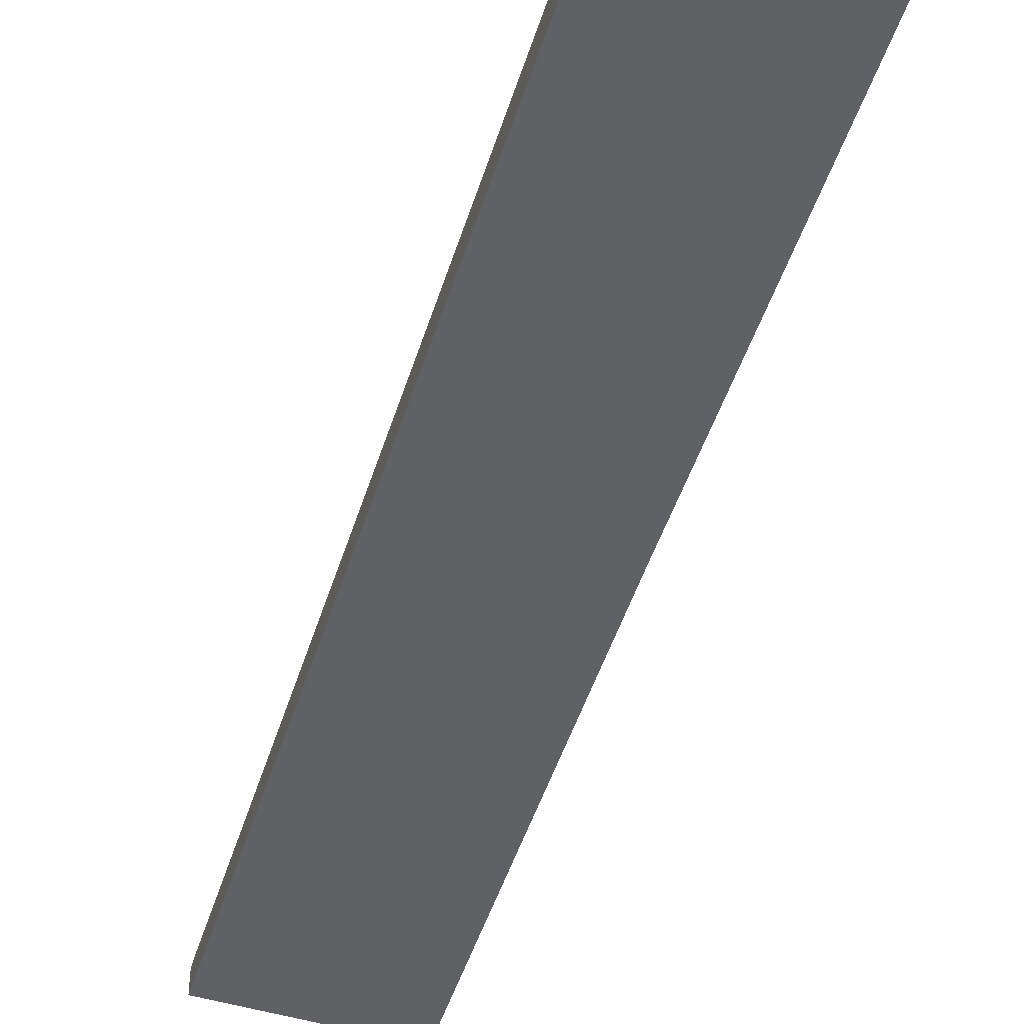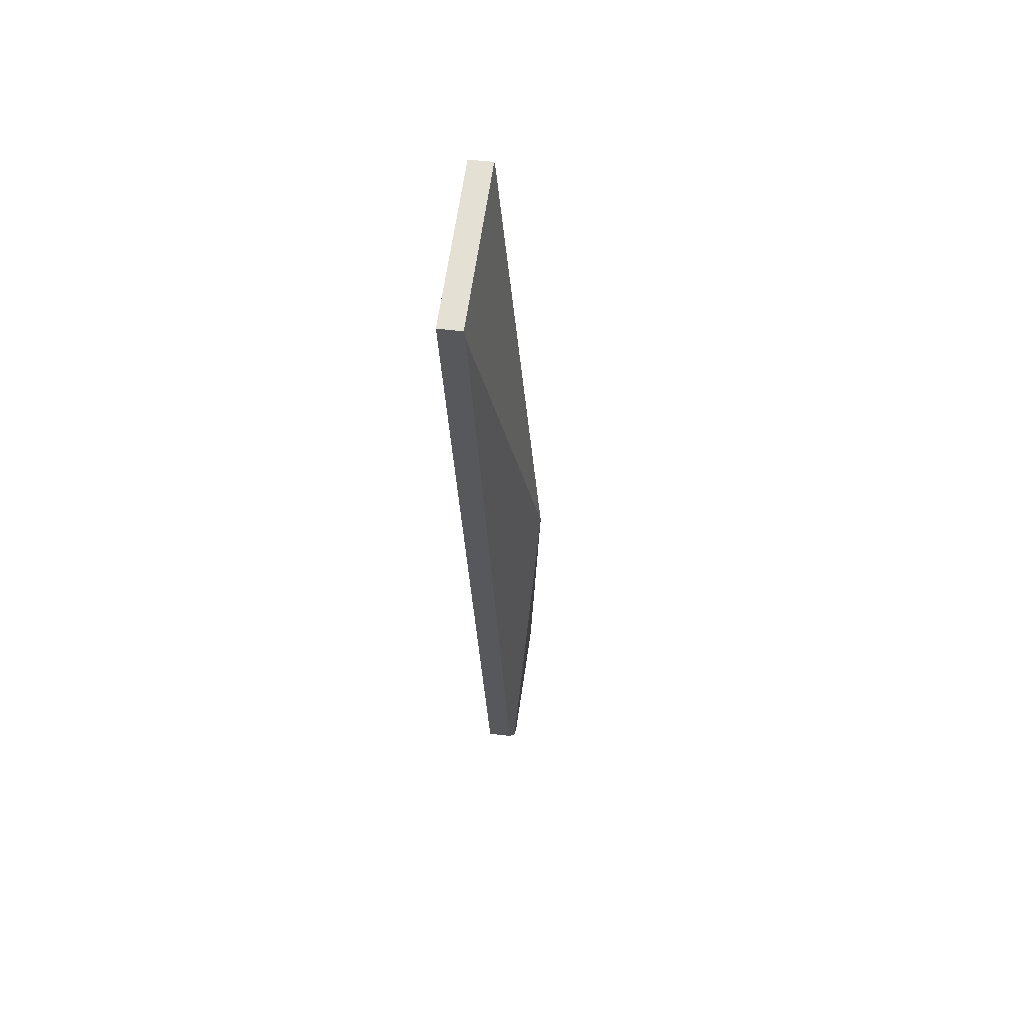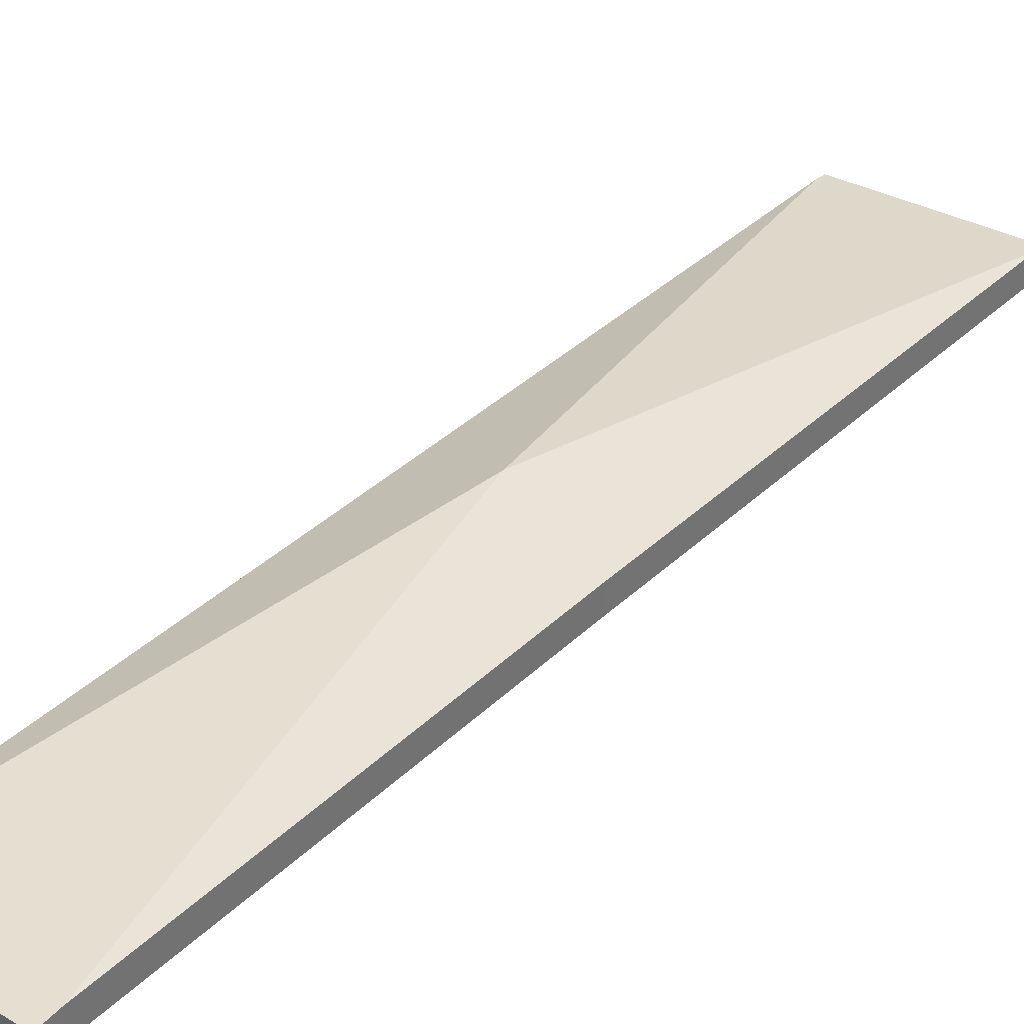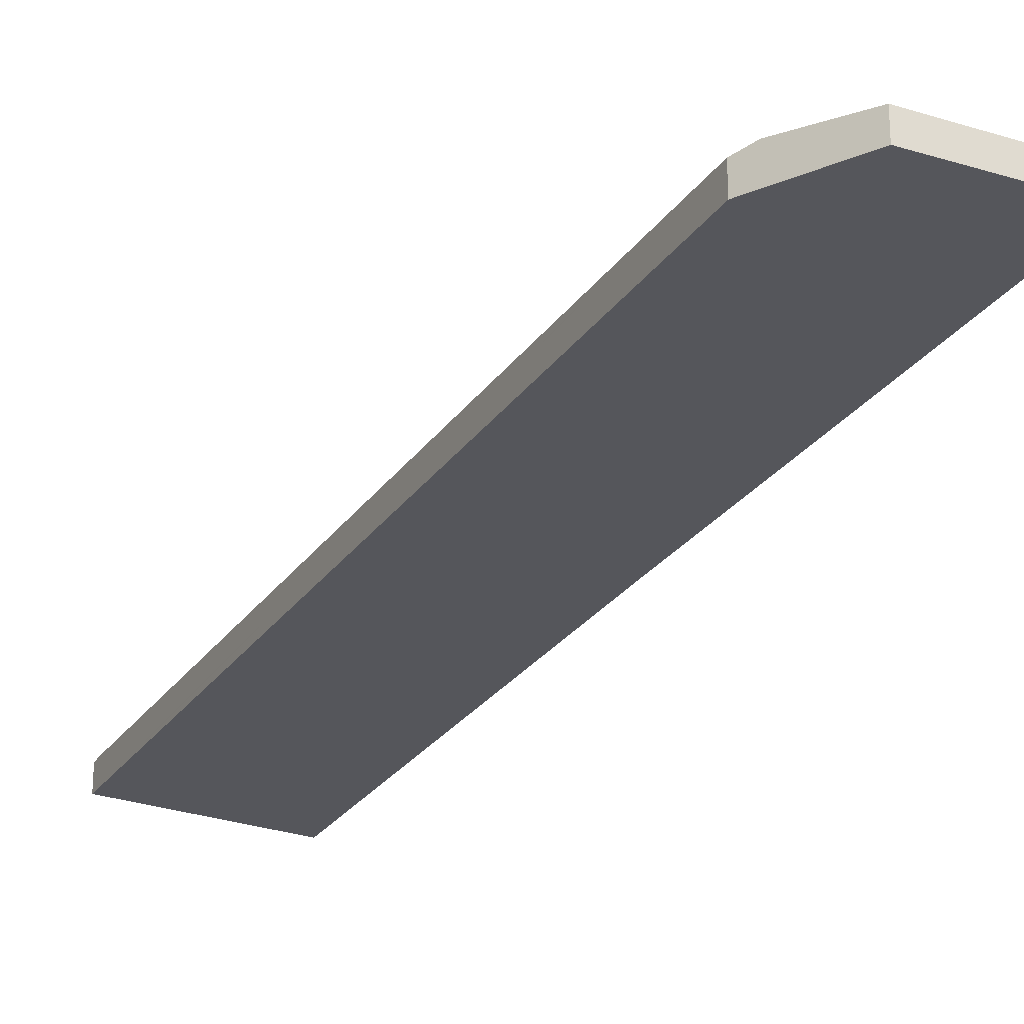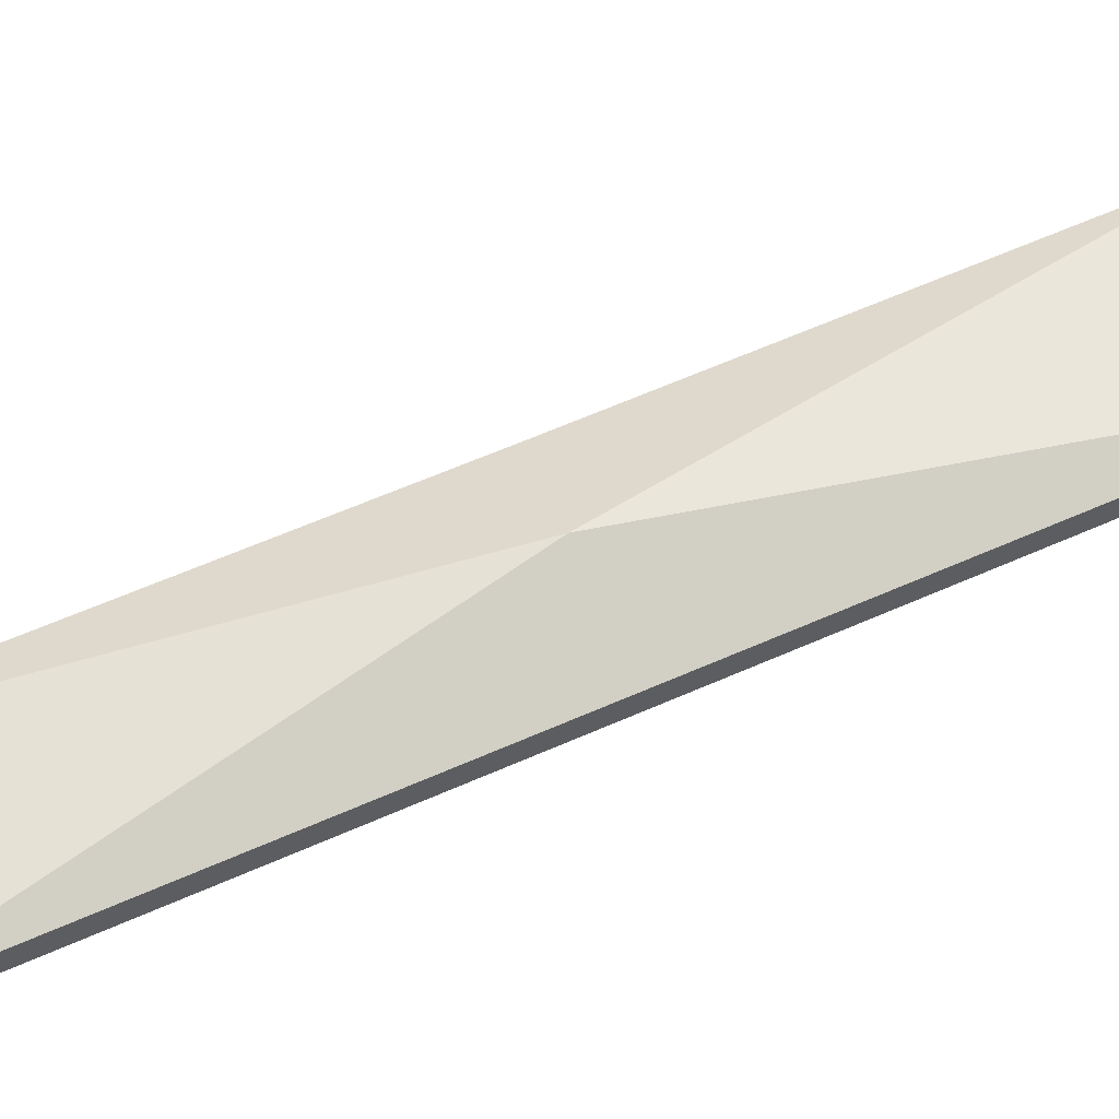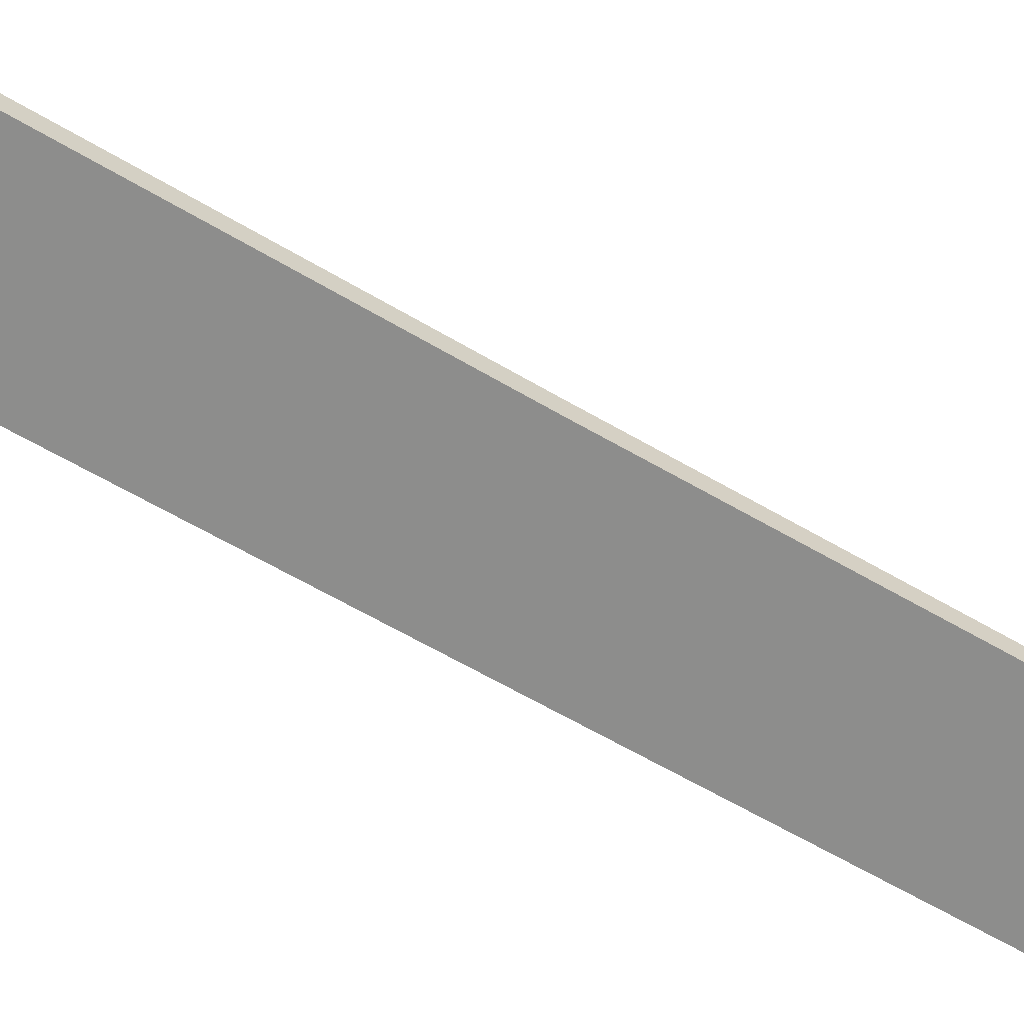
<metadata>
{"format":"obj","ext":"obj","renderer":"f3d","projection":"perspective","resolution":1024,"background":"white","views":[{"elev":-46.0,"azim":179.3,"up":"+Y"},{"elev":45.5,"azim":98.7,"up":"+Z"},{"elev":34.9,"azim":-126.1,"up":"+Y"},{"elev":-26.2,"azim":169.1,"up":"+Y"},{"elev":60.1,"azim":81.3,"up":"+Y"},{"elev":-64.5,"azim":-104.5,"up":"+Y"}]}
</metadata>
<code>
v  11.1 3.198 22.86
v  6.794 1.282 23.56
v  13.51 1.243 47.48
v  0.321 1.244 1.115
v  13.95 1.206 47.8
v  13.63 1.206 47.91
v  21.98 1.206 45.06
v  21.83 1.251 44.53
v  9.641 1.233 1.517
v  8.94 1.448 0.824
v  0.164 1.198 0.568
v  6.38 1.186 -1.705
v  0 1.15 7.042e-17
v  6.495 1.198 -1.591
v  0 0 0
v  0.164 -3.478e-17 0.568
v  0.321 -6.827e-17 1.115
v  6.794 -1.442e-15 23.56
v  13.51 -2.907e-15 47.48
v  13.63 -2.934e-15 47.91
v  13.95 -2.927e-15 47.8
v  21.98 -2.759e-15 45.06
v  21.83 -2.727e-15 44.53
v  9.641 -9.289e-17 1.517
v  6.38 1.044e-16 -1.705
v  8.94 -5.046e-17 0.824
v  6.495 9.742e-17 -1.591
g defaultobject
f 1 2 3
f 2 1 4
f 5 3 6
f 3 5 1
f 1 5 7
f 1 7 8
f 9 1 8
f 1 9 10
f 11 12 13
f 12 11 14
f 14 11 10
f 10 11 4
f 10 4 1
f 15 11 13
f 11 15 16
f 11 16 4
f 4 16 17
f 4 17 2
f 2 17 18
f 2 18 3
f 3 18 19
f 3 19 6
f 6 19 20
f 20 5 6
f 5 20 7
f 7 20 21
f 7 21 22
f 22 8 7
f 8 22 9
f 9 22 23
f 9 23 24
f 25 13 12
f 13 25 15
f 24 10 9
f 10 24 26
f 10 26 14
f 14 26 27
f 14 27 12
f 12 27 25
f 19 21 20
f 21 19 22
f 22 19 18
f 22 18 23
f 23 18 24
f 24 18 17
f 24 17 26
f 26 17 27
f 27 17 16
f 27 16 15
f 27 15 25

</code>
